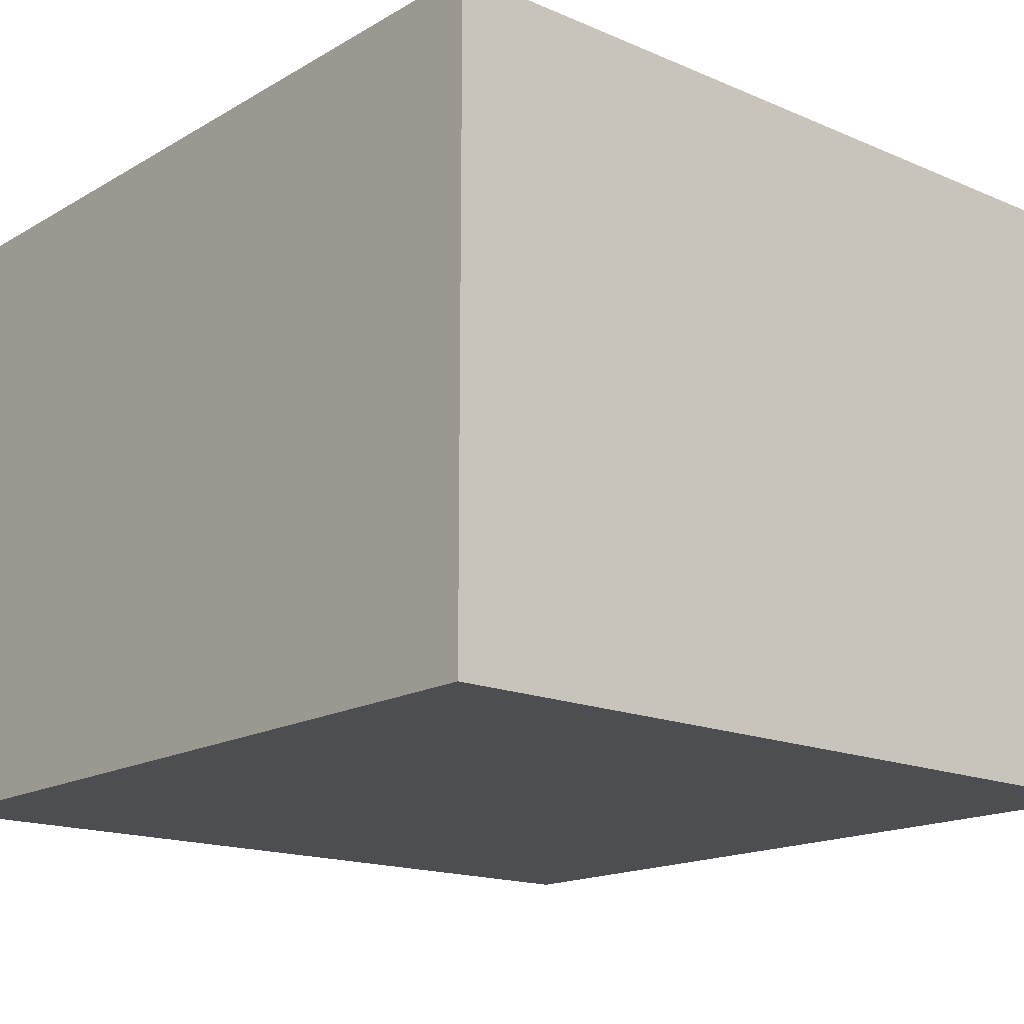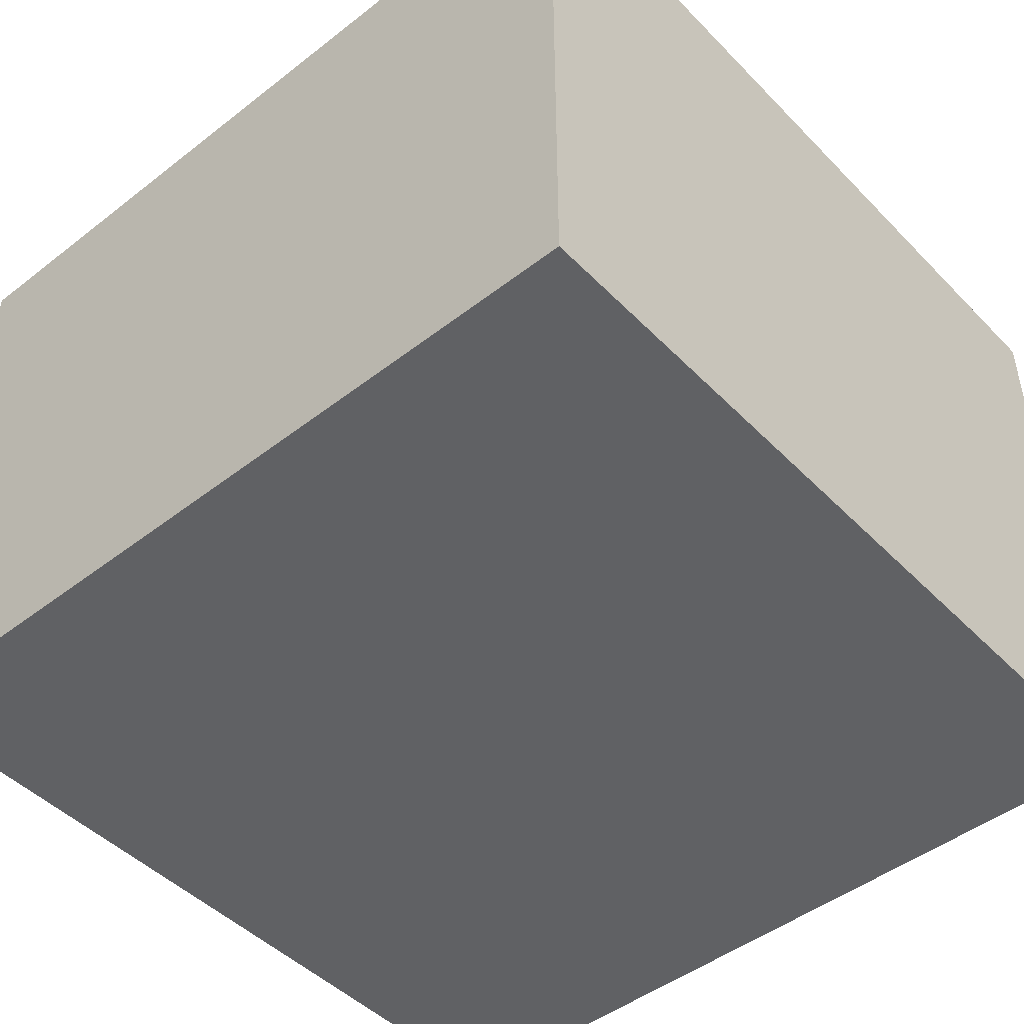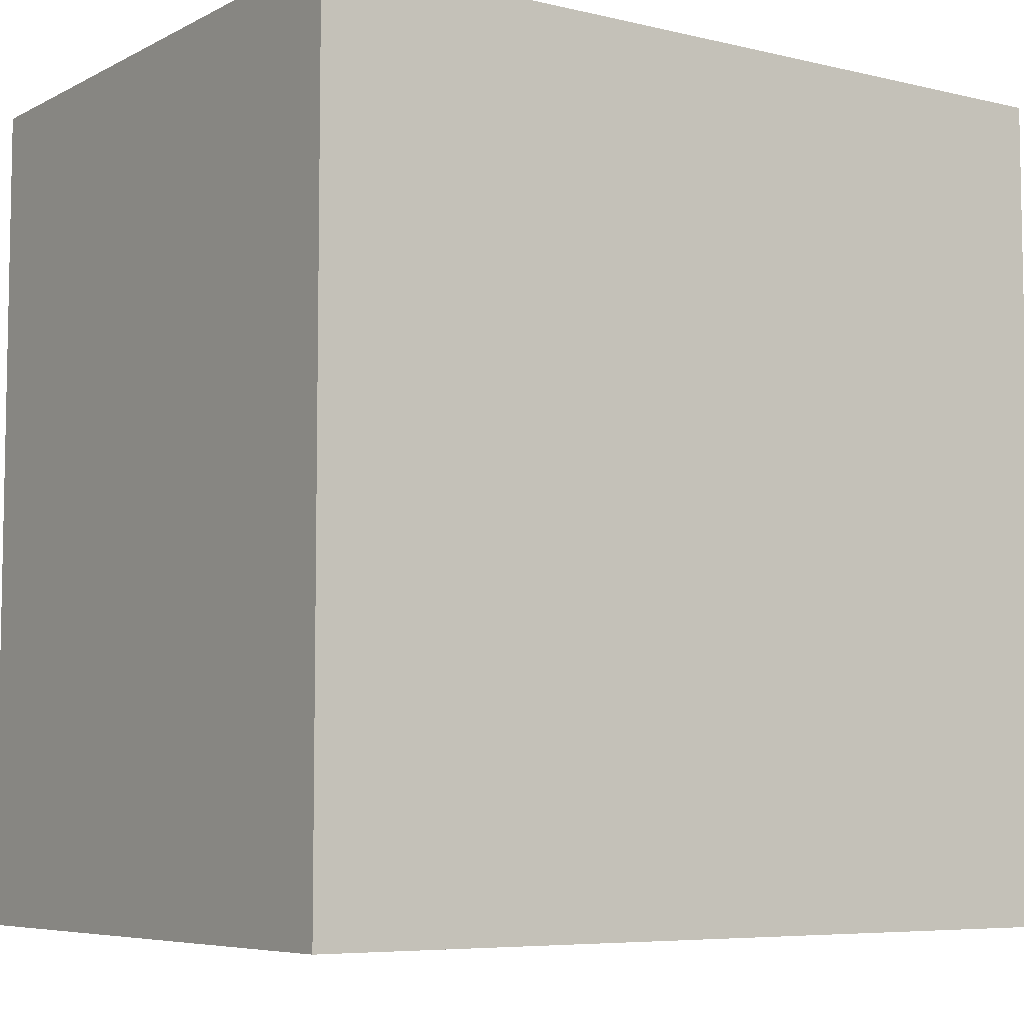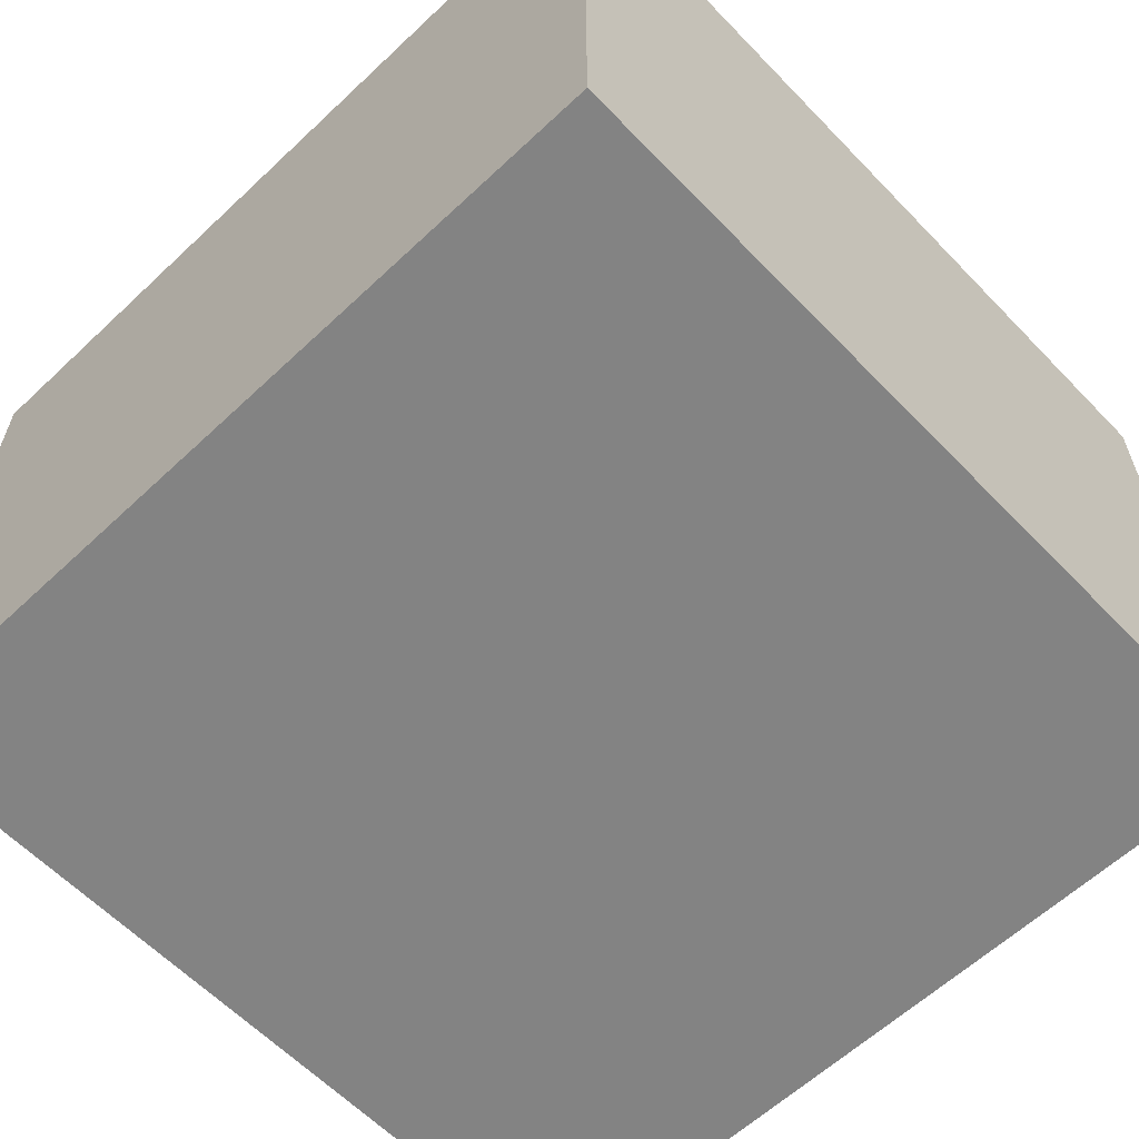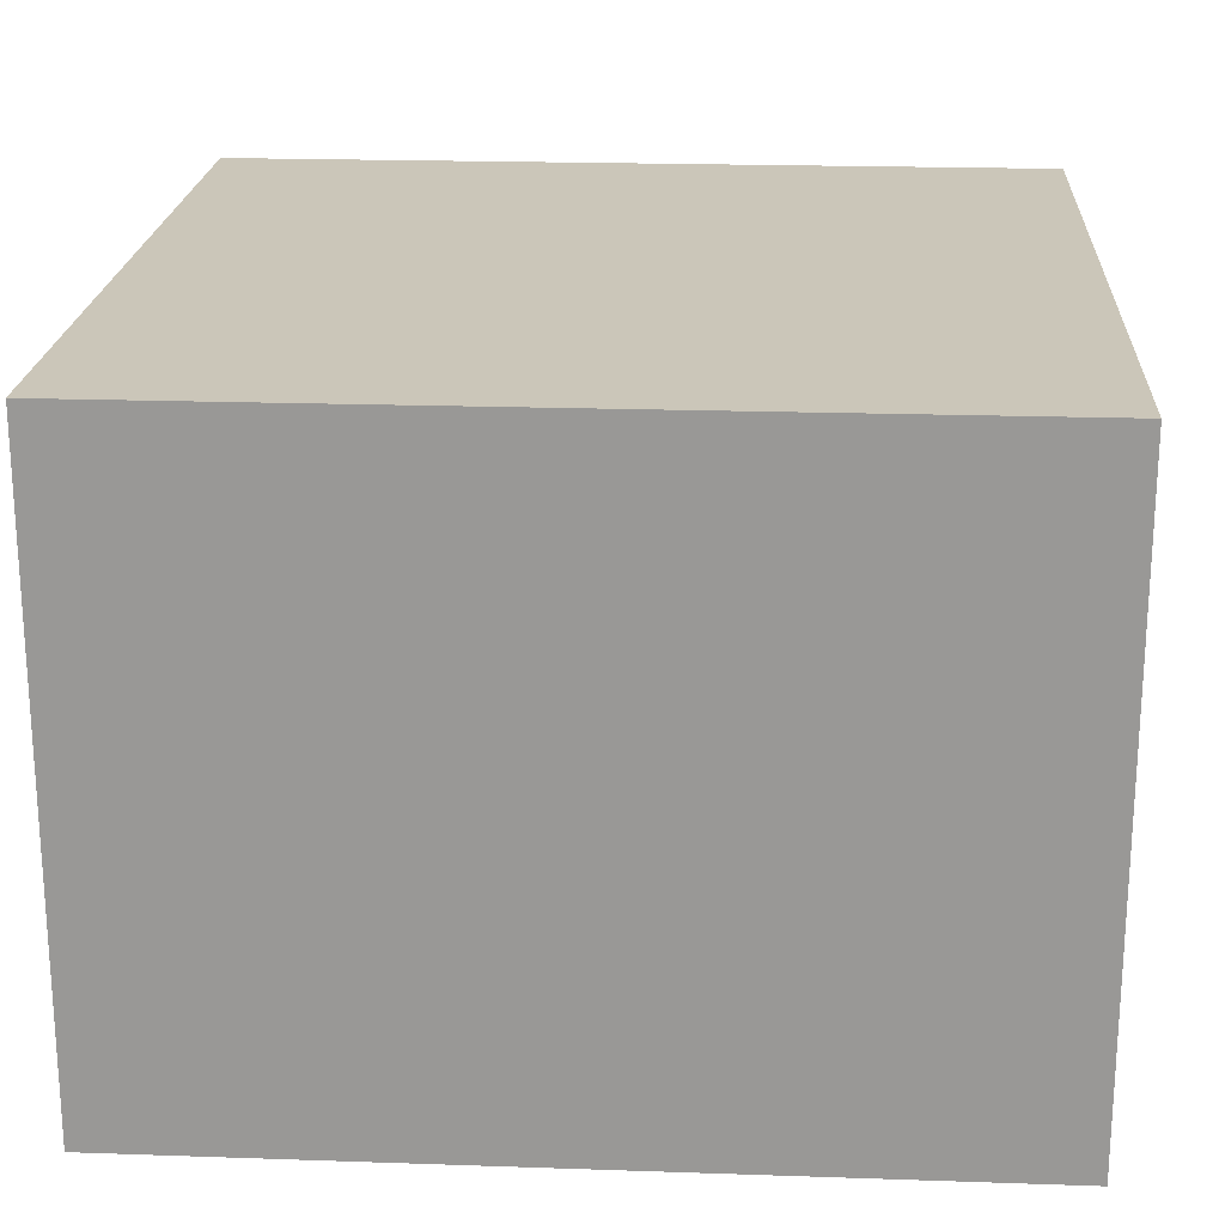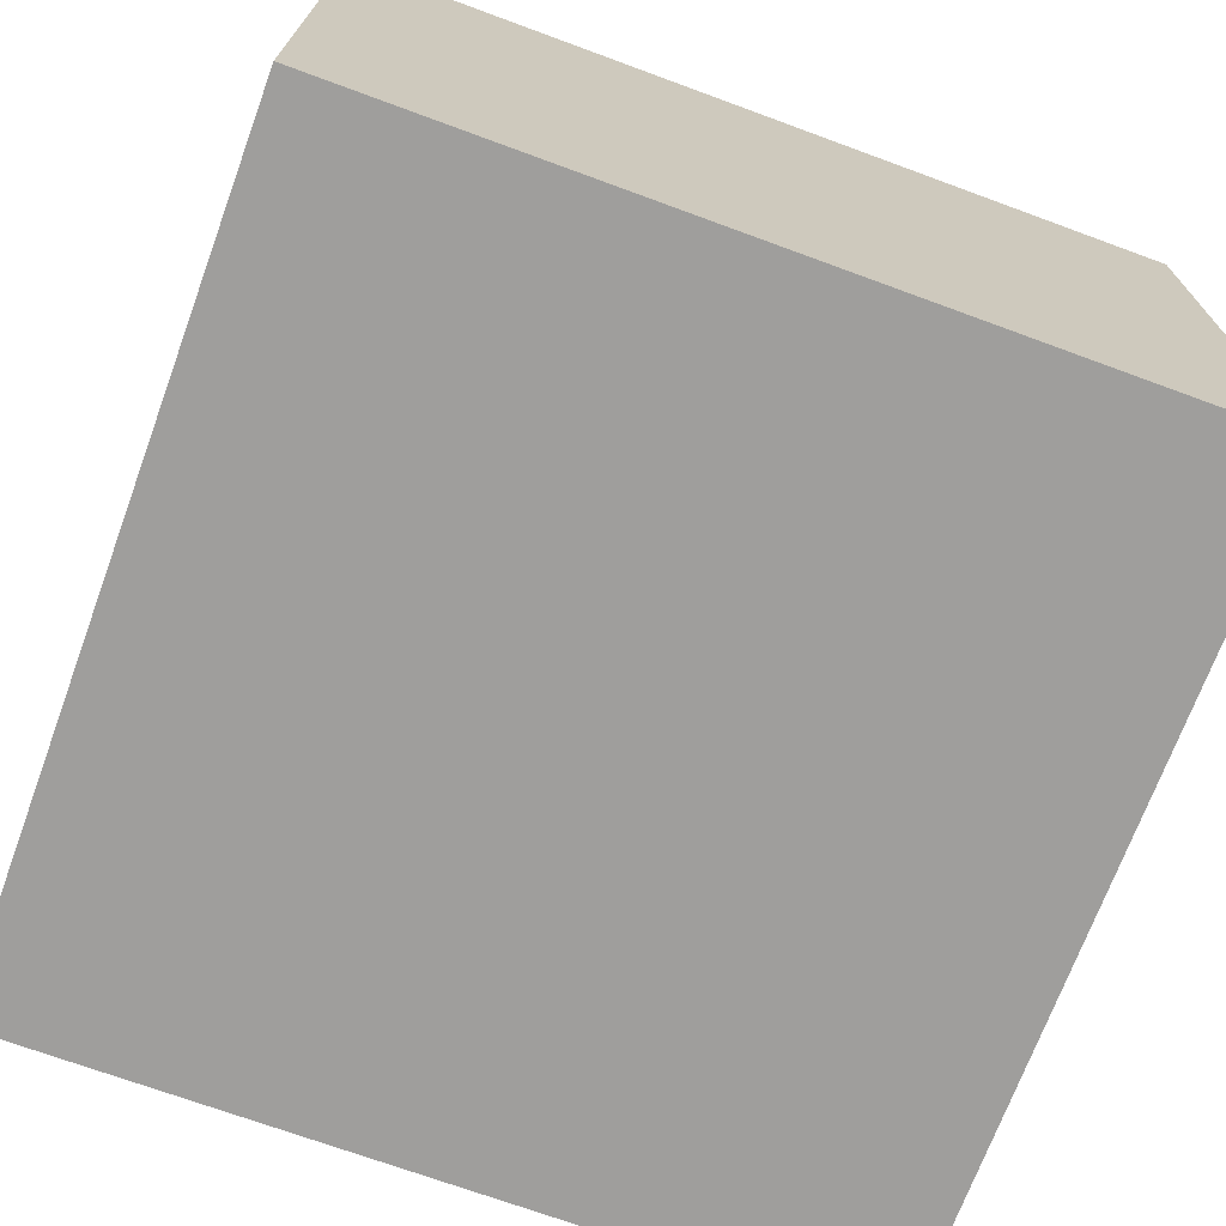
<metadata>
{"format":"obj","ext":"obj","renderer":"f3d","projection":"perspective","resolution":1024,"background":"white","views":[{"elev":-16.6,"azim":49.2,"up":"+Y"},{"elev":-47.0,"azim":41.3,"up":"+Y"},{"elev":-6.6,"azim":-34.9,"up":"+Z"},{"elev":-61.0,"azim":43.7,"up":"+Y"},{"elev":20.9,"azim":3.5,"up":"+Y"},{"elev":-70.9,"azim":-20.2,"up":"+Y"}]}
</metadata>
<code>
g default
v -5.25 -0.5 5.25
v 5.25 -0.5 5.25
v -5.25 7.467 5.25
v 5.25 7.467 5.25
v -5.25 7.467 -5.25
v 5.25 7.467 -5.25
v -5.25 -0.5 -5.25
v 5.25 -0.5 -5.25
g building3 WO_Doors
f 1 2 4 3
f 3 4 6 5
f 5 6 8 7
f 7 8 2 1
f 2 8 6 4
f 7 1 3 5

</code>
